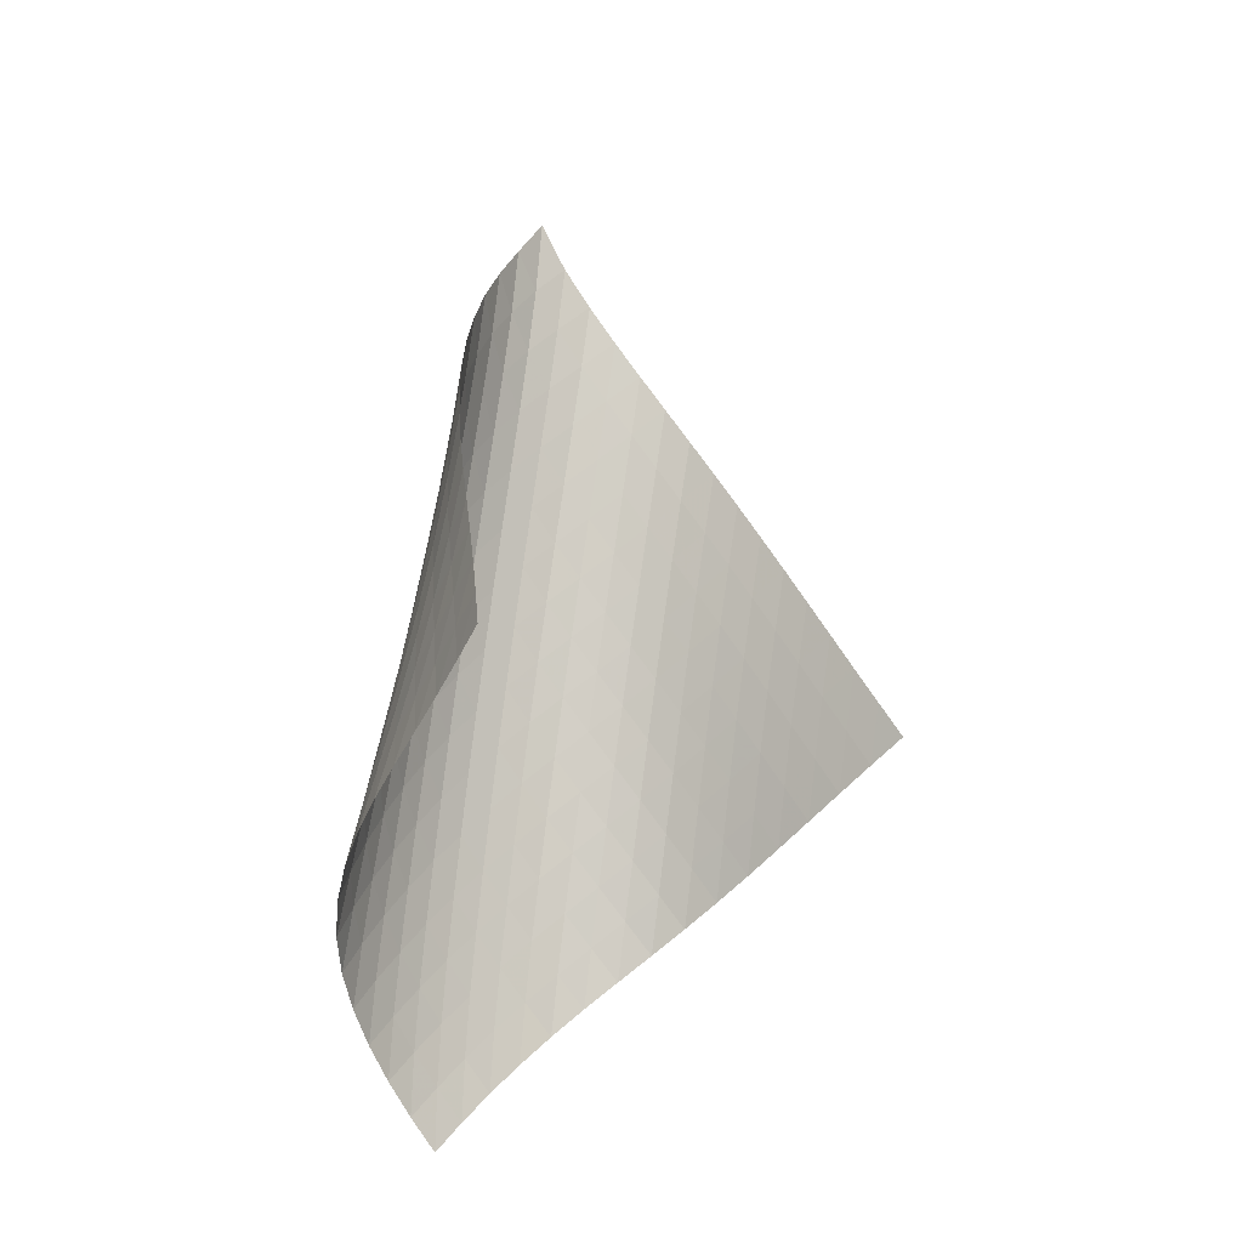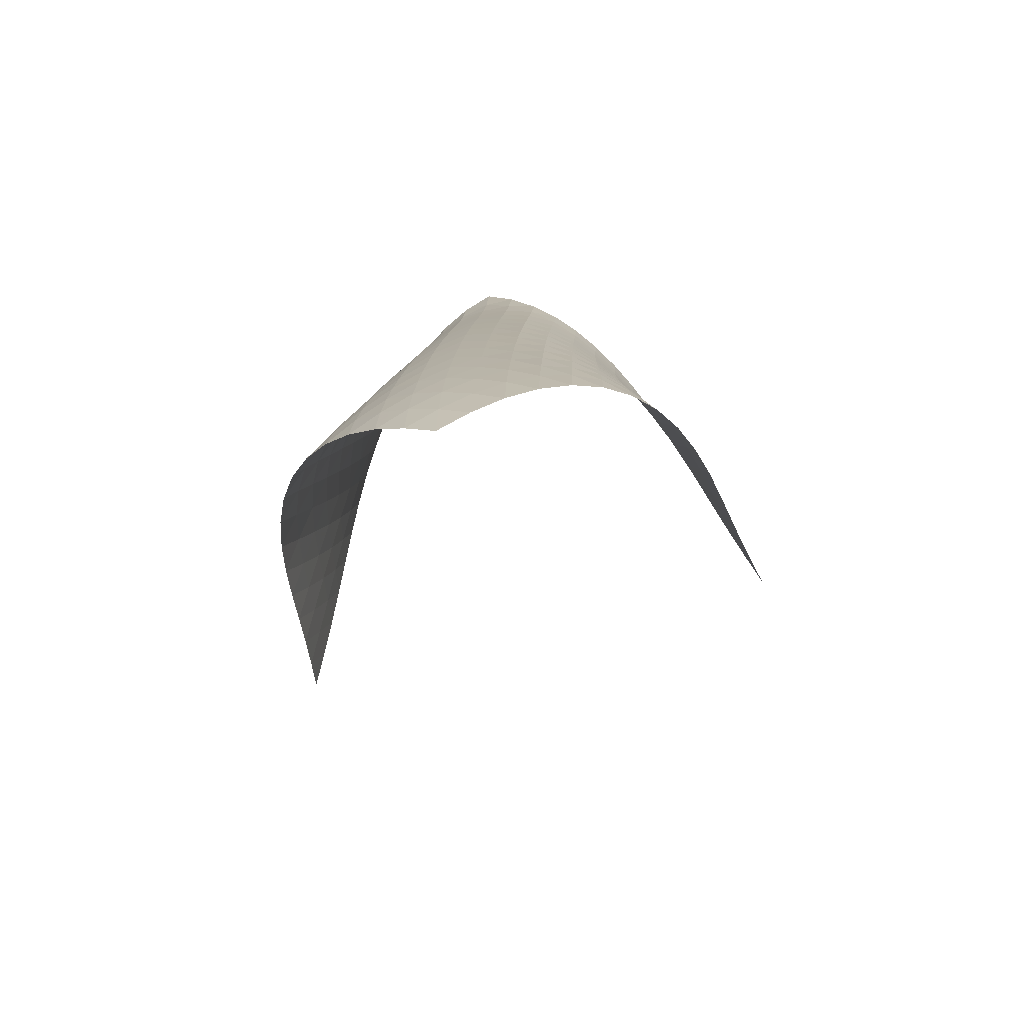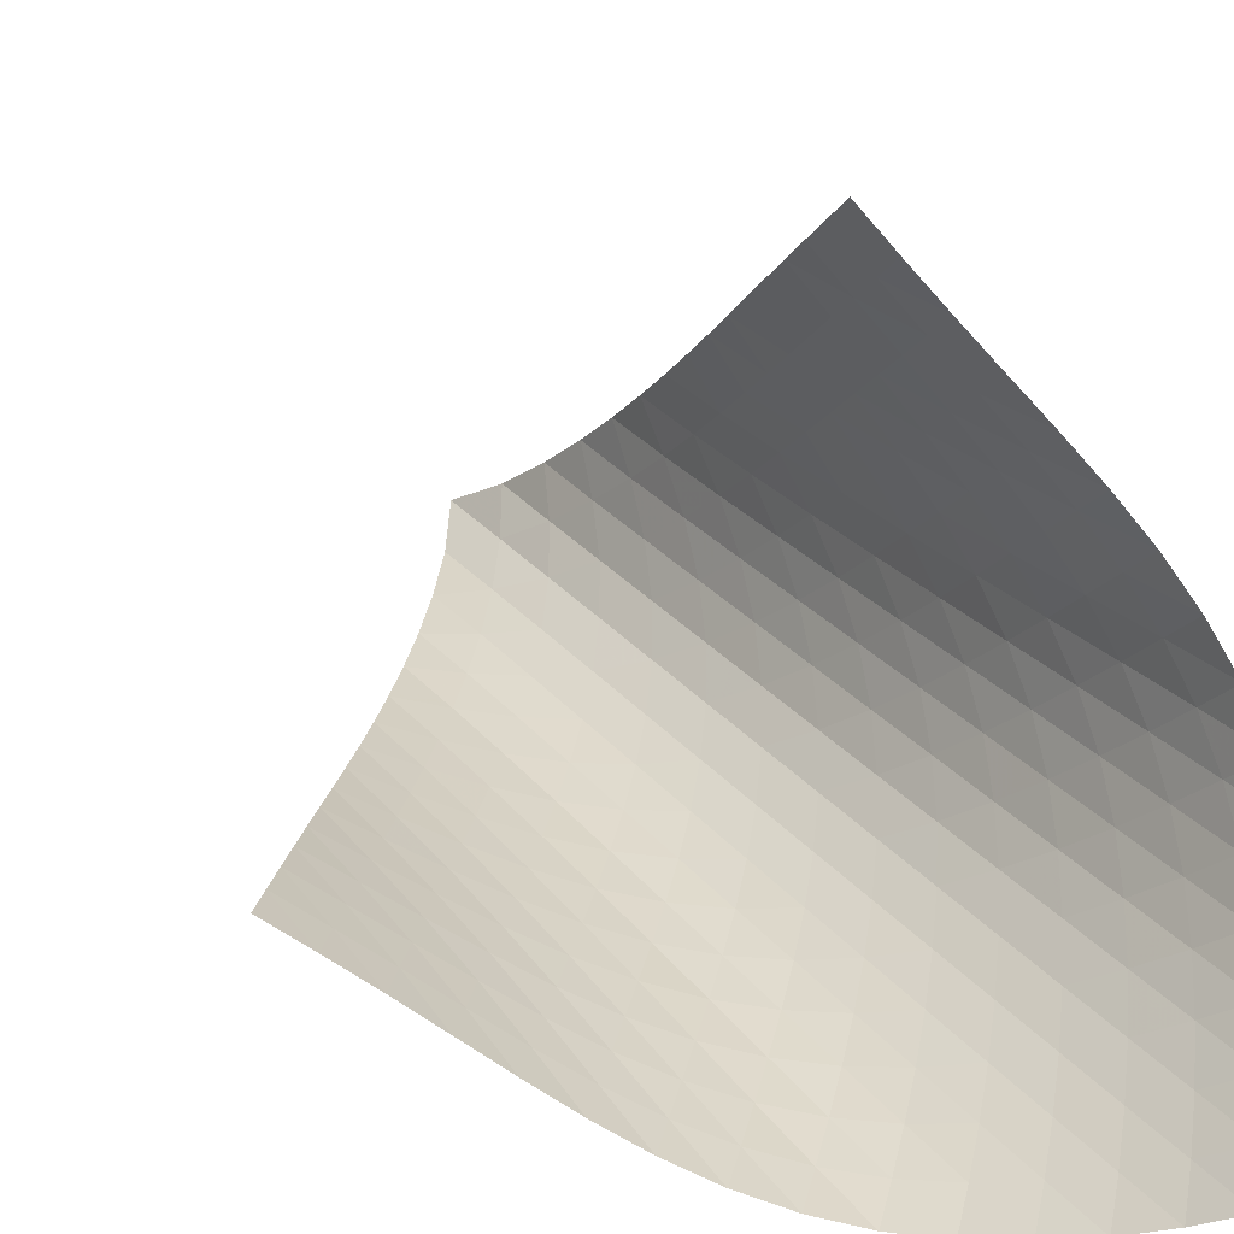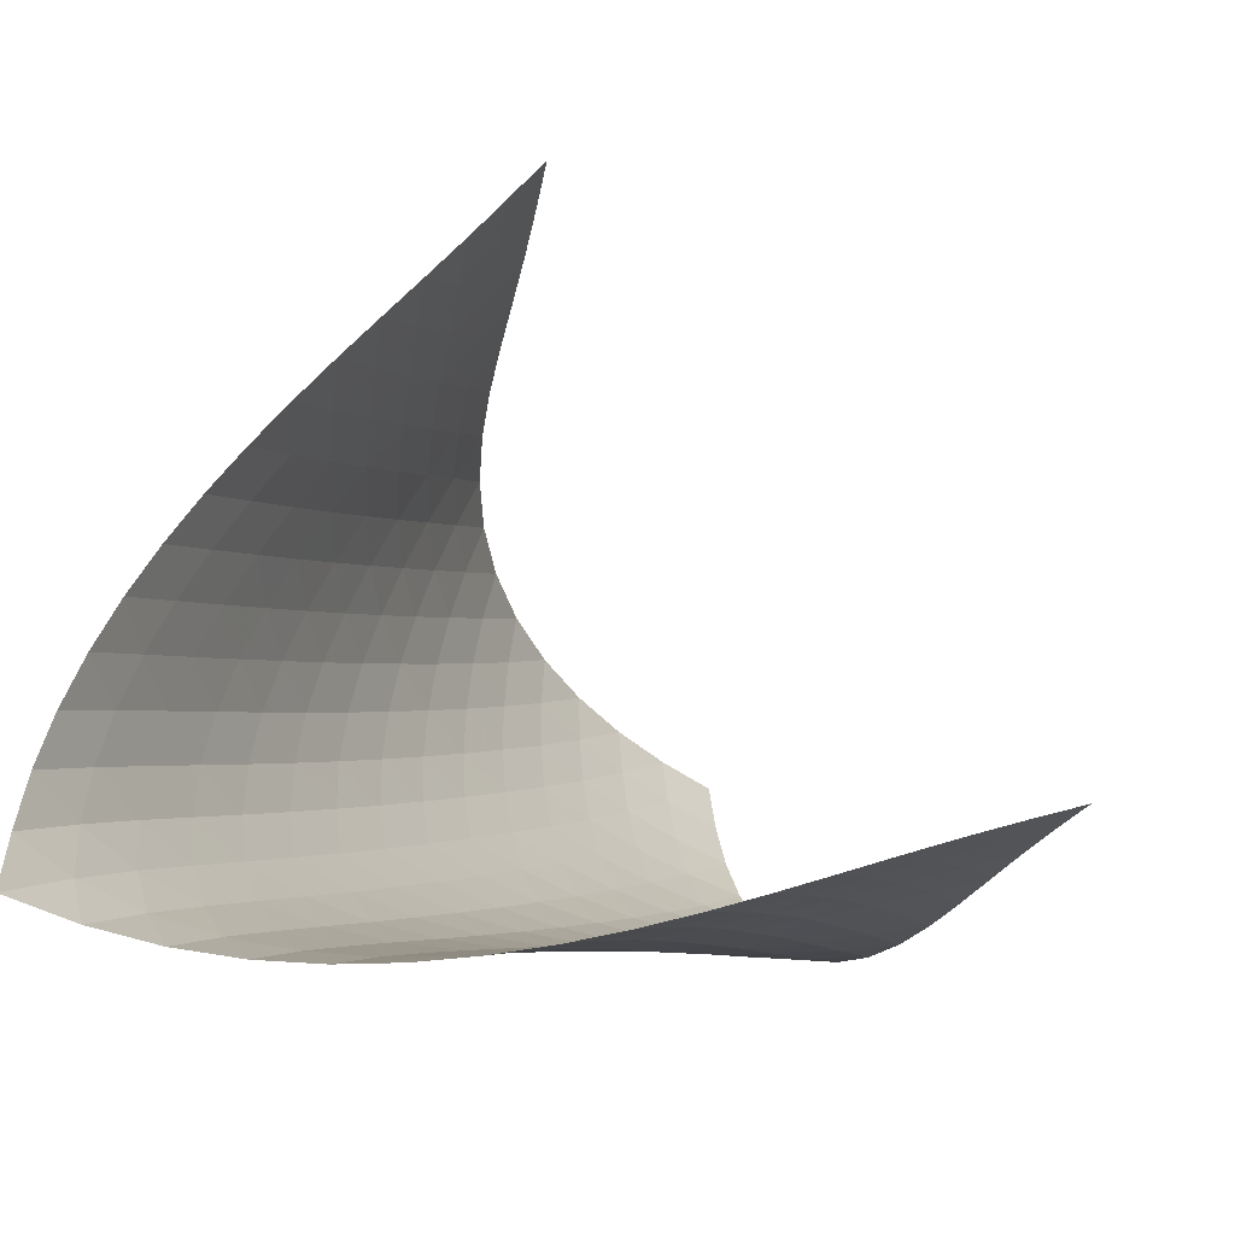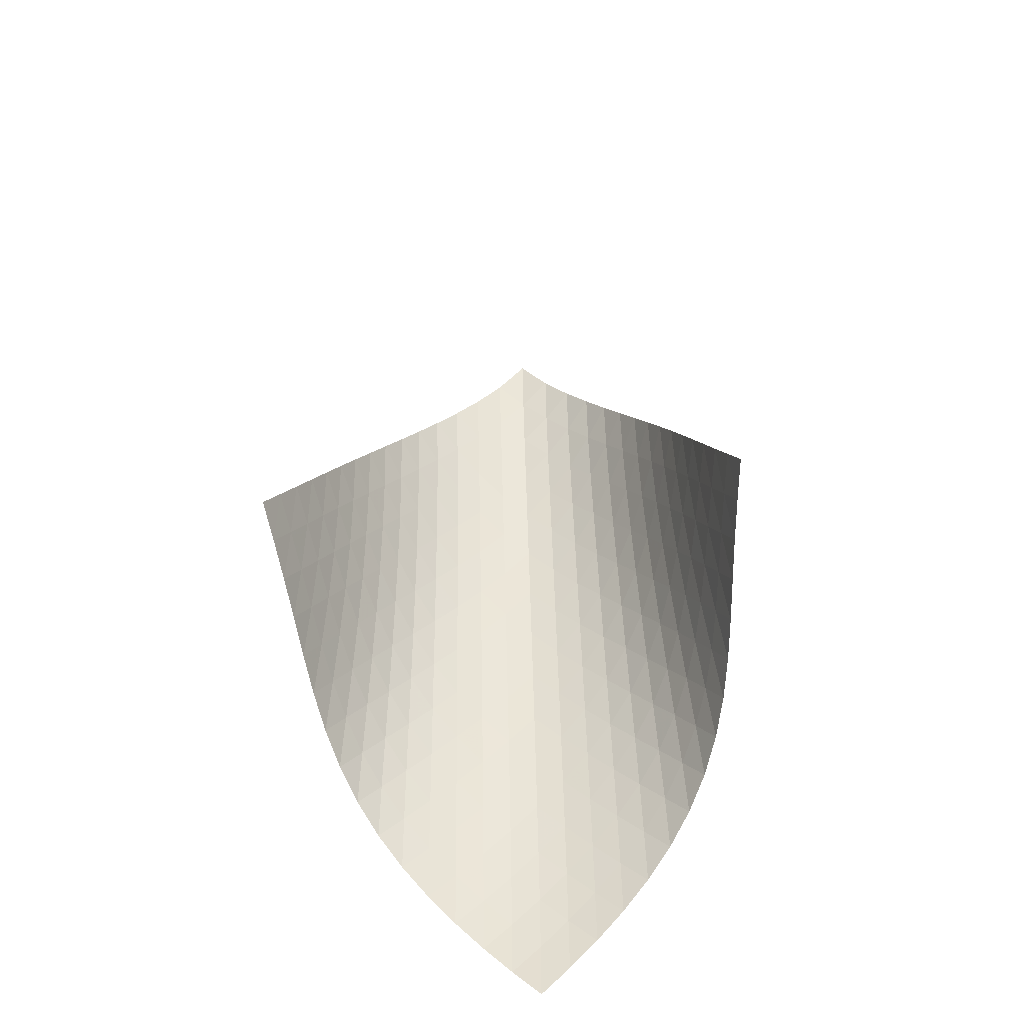
<metadata>
{"format":"obj","ext":"obj","renderer":"f3d","projection":"perspective","resolution":1024,"background":"white","views":[{"elev":-18.9,"azim":-85.9,"up":"+Y"},{"elev":-68.1,"azim":149.2,"up":"+Y"},{"elev":21.0,"azim":-25.0,"up":"+Z"},{"elev":7.8,"azim":-150.1,"up":"+Z"},{"elev":-51.2,"azim":-38.5,"up":"+Y"}]}
</metadata>
<code>
v -6.5 -0.05108 6.5
v -6.266 -11.15 13.54
v -13.54 -11.15 6.266
v -4.425 -18.69 4.425
v -13.09 -10.42 6.159
v -12.65 -9.679 6.043
v -12.21 -8.938 5.916
v -11.77 -8.196 5.783
v -11.33 -7.454 5.652
v -10.88 -6.714 5.531
v -10.42 -5.975 5.43
v -9.952 -5.239 5.358
v -9.466 -4.506 5.323
v -8.968 -3.776 5.333
v -8.459 -3.049 5.4
v -7.944 -2.325 5.535
v -7.432 -1.602 5.752
v -6.939 -0.864 6.066
v -6.066 -0.864 6.939
v -5.752 -1.602 7.432
v -5.535 -2.325 7.944
v -5.4 -3.049 8.459
v -5.333 -3.776 8.968
v -5.323 -4.506 9.466
v -5.358 -5.239 9.952
v -5.43 -5.975 10.42
v -5.531 -6.714 10.88
v -5.652 -7.454 11.33
v -5.783 -8.196 11.77
v -5.916 -8.938 12.21
v -6.043 -9.679 12.65
v -6.159 -10.42 13.09
v -5.845 -11.59 12.92
v -5.414 -12.03 12.31
v -4.97 -12.46 11.7
v -4.523 -12.89 11.1
v -4.091 -13.32 10.48
v -3.696 -13.76 9.849
v -3.368 -14.22 9.191
v -3.133 -14.7 8.512
v -3.011 -15.21 7.824
v -3.011 -15.74 7.149
v -3.126 -16.3 6.505
v -3.342 -16.88 5.908
v -3.641 -17.47 5.363
v -4.007 -18.08 4.871
v -4.871 -18.08 4.007
v -5.363 -17.47 3.641
v -5.908 -16.88 3.342
v -6.505 -16.3 3.126
v -7.149 -15.74 3.011
v -7.824 -15.21 3.011
v -8.512 -14.7 3.133
v -9.191 -14.22 3.368
v -9.849 -13.76 3.696
v -10.48 -13.32 4.091
v -11.1 -12.89 4.523
v -11.7 -12.46 4.97
v -12.31 -12.03 5.414
v -12.92 -11.59 5.845
v -6.373 -1.483 6.373
v -6.786 -2.16 5.929
v -7.257 -2.852 5.597
v -7.756 -3.554 5.365
v -8.263 -4.266 5.218
v -8.767 -4.985 5.139
v -9.264 -5.709 5.118
v -9.75 -6.437 5.143
v -10.22 -7.169 5.205
v -10.68 -7.905 5.294
v -11.14 -8.642 5.4
v -11.58 -9.38 5.516
v -12.03 -10.12 5.631
v -12.47 -10.86 5.741
v -5.929 -2.16 6.786
v -6.215 -2.768 6.215
v -6.608 -3.413 5.753
v -7.068 -4.085 5.407
v -7.561 -4.774 5.163
v -8.065 -5.476 5.005
v -8.57 -6.188 4.917
v -9.068 -6.906 4.886
v -9.555 -7.63 4.901
v -10.03 -8.358 4.952
v -10.5 -9.09 5.028
v -10.95 -9.823 5.119
v -11.4 -10.56 5.217
v -11.86 -11.29 5.316
v -5.597 -2.852 7.257
v -5.753 -3.413 6.608
v -6.033 -4.013 6.033
v -6.419 -4.646 5.563
v -6.874 -5.307 5.206
v -7.365 -5.987 4.949
v -7.869 -6.681 4.778
v -8.376 -7.386 4.677
v -8.877 -8.098 4.633
v -9.368 -8.817 4.635
v -9.848 -9.54 4.67
v -10.32 -10.27 4.73
v -10.78 -11 4.803
v -11.24 -11.73 4.884
v -5.365 -3.554 7.756
v -5.407 -4.085 7.068
v -5.563 -4.646 6.419
v -5.846 -5.243 5.846
v -6.23 -5.871 5.373
v -6.682 -6.525 5.005
v -7.171 -7.197 4.735
v -7.676 -7.883 4.547
v -8.186 -8.581 4.428
v -8.691 -9.286 4.366
v -9.188 -9.999 4.348
v -9.676 -10.72 4.364
v -10.16 -11.44 4.403
v -10.63 -12.16 4.456
v -5.218 -4.266 8.263
v -5.163 -4.774 7.561
v -5.206 -5.307 6.874
v -5.373 -5.871 6.23
v -5.662 -6.468 5.662
v -6.046 -7.093 5.187
v -6.495 -7.74 4.81
v -6.982 -8.405 4.524
v -7.488 -9.084 4.316
v -8 -9.773 4.175
v -8.51 -10.47 4.09
v -9.015 -11.18 4.048
v -9.512 -11.89 4.038
v -10 -12.6 4.053
v -5.139 -4.985 8.767
v -5.005 -5.476 8.065
v -4.949 -5.987 7.365
v -5.005 -6.525 6.682
v -5.187 -7.093 6.046
v -5.484 -7.69 5.484
v -5.869 -8.312 5.008
v -6.315 -8.955 4.622
v -6.799 -9.613 4.319
v -7.304 -10.28 4.09
v -7.818 -10.96 3.923
v -8.334 -11.65 3.81
v -8.846 -12.35 3.738
v -9.352 -13.05 3.701
v -5.118 -5.709 9.264
v -4.917 -6.188 8.57
v -4.778 -6.681 7.869
v -4.735 -7.197 7.171
v -4.81 -7.74 6.495
v -5.008 -8.312 5.869
v -5.313 -8.911 5.313
v -5.699 -9.531 4.837
v -6.142 -10.17 4.443
v -6.623 -10.82 4.123
v -7.126 -11.48 3.87
v -7.641 -12.16 3.675
v -8.161 -12.84 3.53
v -8.679 -13.52 3.428
v -5.143 -6.437 9.75
v -4.886 -6.906 9.068
v -4.677 -7.386 8.376
v -4.547 -7.883 7.676
v -4.524 -8.405 6.982
v -4.622 -8.955 6.315
v -4.837 -9.531 5.699
v -5.15 -10.13 5.15
v -5.537 -10.75 4.675
v -5.978 -11.38 4.272
v -6.455 -12.03 3.936
v -6.955 -12.68 3.659
v -7.469 -13.35 3.434
v -7.99 -14.02 3.258
v -5.205 -7.169 10.22
v -4.901 -7.63 9.555
v -4.633 -8.098 8.877
v -4.428 -8.581 8.186
v -4.316 -9.084 7.488
v -4.319 -9.613 6.799
v -4.443 -10.17 6.142
v -4.675 -10.75 5.537
v -4.997 -11.35 4.997
v -5.386 -11.97 4.522
v -5.823 -12.6 4.111
v -6.295 -13.24 3.758
v -6.791 -13.89 3.458
v -7.302 -14.54 3.207
v -5.294 -7.905 10.68
v -4.952 -8.358 10.03
v -4.635 -8.817 9.368
v -4.366 -9.286 8.691
v -4.175 -9.773 8
v -4.09 -10.28 7.304
v -4.123 -10.82 6.623
v -4.272 -11.38 5.978
v -4.522 -11.97 5.386
v -4.853 -12.57 4.853
v -5.243 -13.19 4.379
v -5.678 -13.82 3.961
v -6.145 -14.45 3.593
v -6.637 -15.09 3.275
v -5.4 -8.642 11.14
v -5.028 -9.09 10.5
v -4.67 -9.54 9.848
v -4.348 -9.999 9.188
v -4.09 -10.47 8.51
v -3.923 -10.96 7.818
v -3.87 -11.48 7.126
v -3.936 -12.03 6.455
v -4.111 -12.6 5.823
v -4.379 -13.19 5.243
v -4.718 -13.79 4.718
v -5.112 -14.41 4.246
v -5.546 -15.03 3.824
v -6.012 -15.66 3.45
v -5.516 -9.38 11.58
v -5.119 -9.823 10.95
v -4.73 -10.27 10.32
v -4.364 -10.72 9.676
v -4.048 -11.18 9.015
v -3.81 -11.65 8.334
v -3.675 -12.16 7.641
v -3.659 -12.68 6.955
v -3.758 -13.24 6.295
v -3.961 -13.82 5.678
v -4.246 -14.41 5.112
v -4.597 -15.02 4.597
v -4.997 -15.63 4.132
v -5.436 -16.25 3.714
v -5.631 -10.12 12.03
v -5.217 -10.56 11.4
v -4.803 -11 10.78
v -4.403 -11.44 10.16
v -4.038 -11.89 9.512
v -3.738 -12.35 8.846
v -3.53 -12.84 8.161
v -3.434 -13.35 7.469
v -3.458 -13.89 6.791
v -3.593 -14.45 6.145
v -3.824 -15.03 5.546
v -4.132 -15.63 4.997
v -4.499 -16.24 4.499
v -4.913 -16.86 4.049
v -5.741 -10.86 12.47
v -5.316 -11.29 11.86
v -4.884 -11.73 11.24
v -4.456 -12.16 10.63
v -4.053 -12.6 10
v -3.701 -13.05 9.352
v -3.428 -13.52 8.679
v -3.258 -14.02 7.99
v -3.207 -14.54 7.302
v -3.275 -15.09 6.637
v -3.45 -15.66 6.012
v -3.714 -16.25 5.436
v -4.049 -16.86 4.913
v -4.44 -17.47 4.44
f 256 46 4
f 256 4 47
f 5 74 60
f 5 60 3
f 74 88 59
f 74 59 60
f 88 102 58
f 88 58 59
f 102 116 57
f 102 57 58
f 116 130 56
f 116 56 57
f 130 144 55
f 130 55 56
f 144 158 54
f 144 54 55
f 158 172 53
f 158 53 54
f 172 186 52
f 172 52 53
f 186 200 51
f 186 51 52
f 200 214 50
f 200 50 51
f 214 228 49
f 214 49 50
f 228 242 48
f 228 48 49
f 242 256 47
f 242 47 48
f 1 19 61
f 1 61 18
f 18 61 62
f 18 62 17
f 17 62 63
f 17 63 16
f 16 63 64
f 16 64 15
f 15 64 65
f 15 65 14
f 14 65 66
f 14 66 13
f 13 66 67
f 13 67 12
f 12 67 68
f 12 68 11
f 11 68 69
f 11 69 10
f 10 69 70
f 10 70 9
f 9 70 71
f 9 71 8
f 8 71 72
f 8 72 7
f 7 72 73
f 7 73 6
f 6 73 74
f 6 74 5
f 19 20 75
f 19 75 61
f 61 75 76
f 61 76 62
f 62 76 77
f 62 77 63
f 63 77 78
f 63 78 64
f 64 78 79
f 64 79 65
f 65 79 80
f 65 80 66
f 66 80 81
f 66 81 67
f 67 81 82
f 67 82 68
f 68 82 83
f 68 83 69
f 69 83 84
f 69 84 70
f 70 84 85
f 70 85 71
f 71 85 86
f 71 86 72
f 72 86 87
f 72 87 73
f 73 87 88
f 73 88 74
f 20 21 89
f 20 89 75
f 75 89 90
f 75 90 76
f 76 90 91
f 76 91 77
f 77 91 92
f 77 92 78
f 78 92 93
f 78 93 79
f 79 93 94
f 79 94 80
f 80 94 95
f 80 95 81
f 81 95 96
f 81 96 82
f 82 96 97
f 82 97 83
f 83 97 98
f 83 98 84
f 84 98 99
f 84 99 85
f 85 99 100
f 85 100 86
f 86 100 101
f 86 101 87
f 87 101 102
f 87 102 88
f 21 22 103
f 21 103 89
f 89 103 104
f 89 104 90
f 90 104 105
f 90 105 91
f 91 105 106
f 91 106 92
f 92 106 107
f 92 107 93
f 93 107 108
f 93 108 94
f 94 108 109
f 94 109 95
f 95 109 110
f 95 110 96
f 96 110 111
f 96 111 97
f 97 111 112
f 97 112 98
f 98 112 113
f 98 113 99
f 99 113 114
f 99 114 100
f 100 114 115
f 100 115 101
f 101 115 116
f 101 116 102
f 22 23 117
f 22 117 103
f 103 117 118
f 103 118 104
f 104 118 119
f 104 119 105
f 105 119 120
f 105 120 106
f 106 120 121
f 106 121 107
f 107 121 122
f 107 122 108
f 108 122 123
f 108 123 109
f 109 123 124
f 109 124 110
f 110 124 125
f 110 125 111
f 111 125 126
f 111 126 112
f 112 126 127
f 112 127 113
f 113 127 128
f 113 128 114
f 114 128 129
f 114 129 115
f 115 129 130
f 115 130 116
f 23 24 131
f 23 131 117
f 117 131 132
f 117 132 118
f 118 132 133
f 118 133 119
f 119 133 134
f 119 134 120
f 120 134 135
f 120 135 121
f 121 135 136
f 121 136 122
f 122 136 137
f 122 137 123
f 123 137 138
f 123 138 124
f 124 138 139
f 124 139 125
f 125 139 140
f 125 140 126
f 126 140 141
f 126 141 127
f 127 141 142
f 127 142 128
f 128 142 143
f 128 143 129
f 129 143 144
f 129 144 130
f 24 25 145
f 24 145 131
f 131 145 146
f 131 146 132
f 132 146 147
f 132 147 133
f 133 147 148
f 133 148 134
f 134 148 149
f 134 149 135
f 135 149 150
f 135 150 136
f 136 150 151
f 136 151 137
f 137 151 152
f 137 152 138
f 138 152 153
f 138 153 139
f 139 153 154
f 139 154 140
f 140 154 155
f 140 155 141
f 141 155 156
f 141 156 142
f 142 156 157
f 142 157 143
f 143 157 158
f 143 158 144
f 25 26 159
f 25 159 145
f 145 159 160
f 145 160 146
f 146 160 161
f 146 161 147
f 147 161 162
f 147 162 148
f 148 162 163
f 148 163 149
f 149 163 164
f 149 164 150
f 150 164 165
f 150 165 151
f 151 165 166
f 151 166 152
f 152 166 167
f 152 167 153
f 153 167 168
f 153 168 154
f 154 168 169
f 154 169 155
f 155 169 170
f 155 170 156
f 156 170 171
f 156 171 157
f 157 171 172
f 157 172 158
f 26 27 173
f 26 173 159
f 159 173 174
f 159 174 160
f 160 174 175
f 160 175 161
f 161 175 176
f 161 176 162
f 162 176 177
f 162 177 163
f 163 177 178
f 163 178 164
f 164 178 179
f 164 179 165
f 165 179 180
f 165 180 166
f 166 180 181
f 166 181 167
f 167 181 182
f 167 182 168
f 168 182 183
f 168 183 169
f 169 183 184
f 169 184 170
f 170 184 185
f 170 185 171
f 171 185 186
f 171 186 172
f 27 28 187
f 27 187 173
f 173 187 188
f 173 188 174
f 174 188 189
f 174 189 175
f 175 189 190
f 175 190 176
f 176 190 191
f 176 191 177
f 177 191 192
f 177 192 178
f 178 192 193
f 178 193 179
f 179 193 194
f 179 194 180
f 180 194 195
f 180 195 181
f 181 195 196
f 181 196 182
f 182 196 197
f 182 197 183
f 183 197 198
f 183 198 184
f 184 198 199
f 184 199 185
f 185 199 200
f 185 200 186
f 28 29 201
f 28 201 187
f 187 201 202
f 187 202 188
f 188 202 203
f 188 203 189
f 189 203 204
f 189 204 190
f 190 204 205
f 190 205 191
f 191 205 206
f 191 206 192
f 192 206 207
f 192 207 193
f 193 207 208
f 193 208 194
f 194 208 209
f 194 209 195
f 195 209 210
f 195 210 196
f 196 210 211
f 196 211 197
f 197 211 212
f 197 212 198
f 198 212 213
f 198 213 199
f 199 213 214
f 199 214 200
f 29 30 215
f 29 215 201
f 201 215 216
f 201 216 202
f 202 216 217
f 202 217 203
f 203 217 218
f 203 218 204
f 204 218 219
f 204 219 205
f 205 219 220
f 205 220 206
f 206 220 221
f 206 221 207
f 207 221 222
f 207 222 208
f 208 222 223
f 208 223 209
f 209 223 224
f 209 224 210
f 210 224 225
f 210 225 211
f 211 225 226
f 211 226 212
f 212 226 227
f 212 227 213
f 213 227 228
f 213 228 214
f 30 31 229
f 30 229 215
f 215 229 230
f 215 230 216
f 216 230 231
f 216 231 217
f 217 231 232
f 217 232 218
f 218 232 233
f 218 233 219
f 219 233 234
f 219 234 220
f 220 234 235
f 220 235 221
f 221 235 236
f 221 236 222
f 222 236 237
f 222 237 223
f 223 237 238
f 223 238 224
f 224 238 239
f 224 239 225
f 225 239 240
f 225 240 226
f 226 240 241
f 226 241 227
f 227 241 242
f 227 242 228
f 31 32 243
f 31 243 229
f 229 243 244
f 229 244 230
f 230 244 245
f 230 245 231
f 231 245 246
f 231 246 232
f 232 246 247
f 232 247 233
f 233 247 248
f 233 248 234
f 234 248 249
f 234 249 235
f 235 249 250
f 235 250 236
f 236 250 251
f 236 251 237
f 237 251 252
f 237 252 238
f 238 252 253
f 238 253 239
f 239 253 254
f 239 254 240
f 240 254 255
f 240 255 241
f 241 255 256
f 241 256 242
f 32 2 33
f 32 33 243
f 243 33 34
f 243 34 244
f 244 34 35
f 244 35 245
f 245 35 36
f 245 36 246
f 246 36 37
f 246 37 247
f 247 37 38
f 247 38 248
f 248 38 39
f 248 39 249
f 249 39 40
f 249 40 250
f 250 40 41
f 250 41 251
f 251 41 42
f 251 42 252
f 252 42 43
f 252 43 253
f 253 43 44
f 253 44 254
f 254 44 45
f 254 45 255
f 255 45 46
f 255 46 256

</code>
